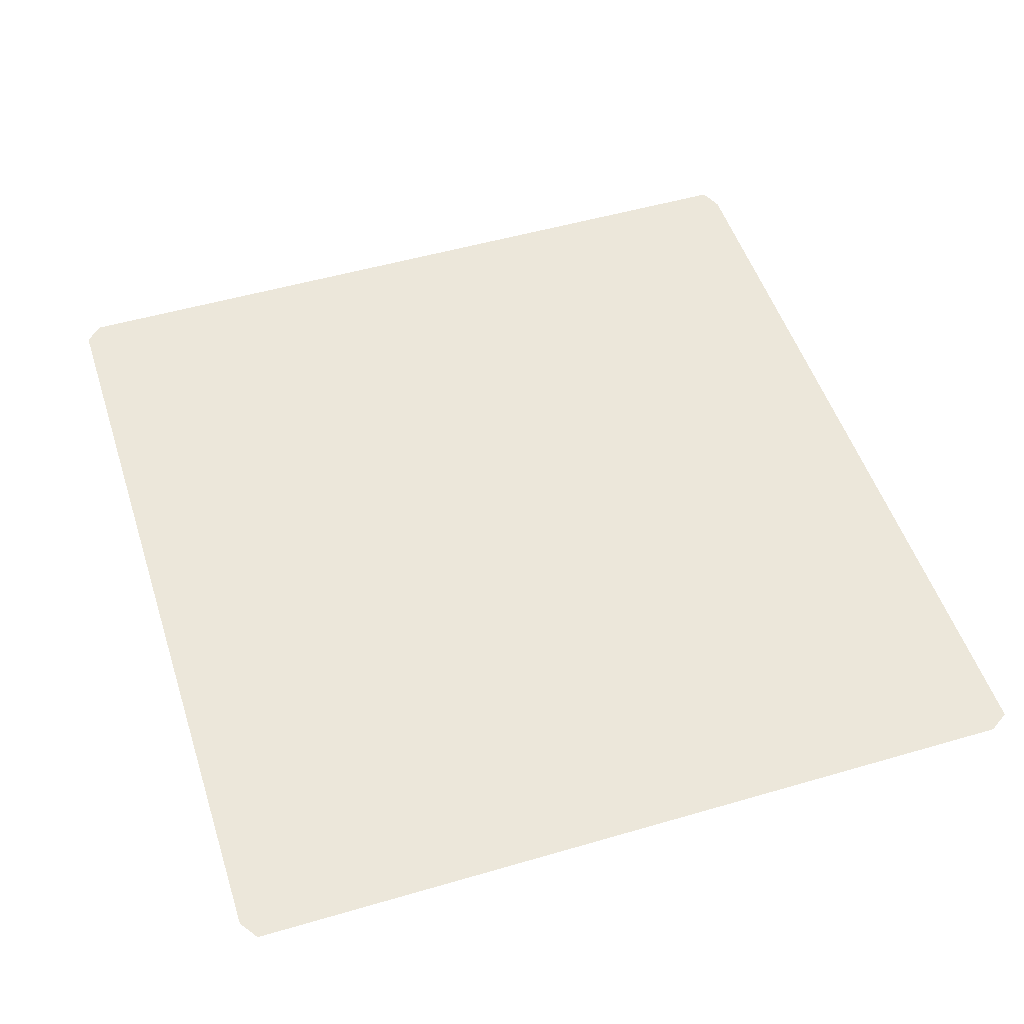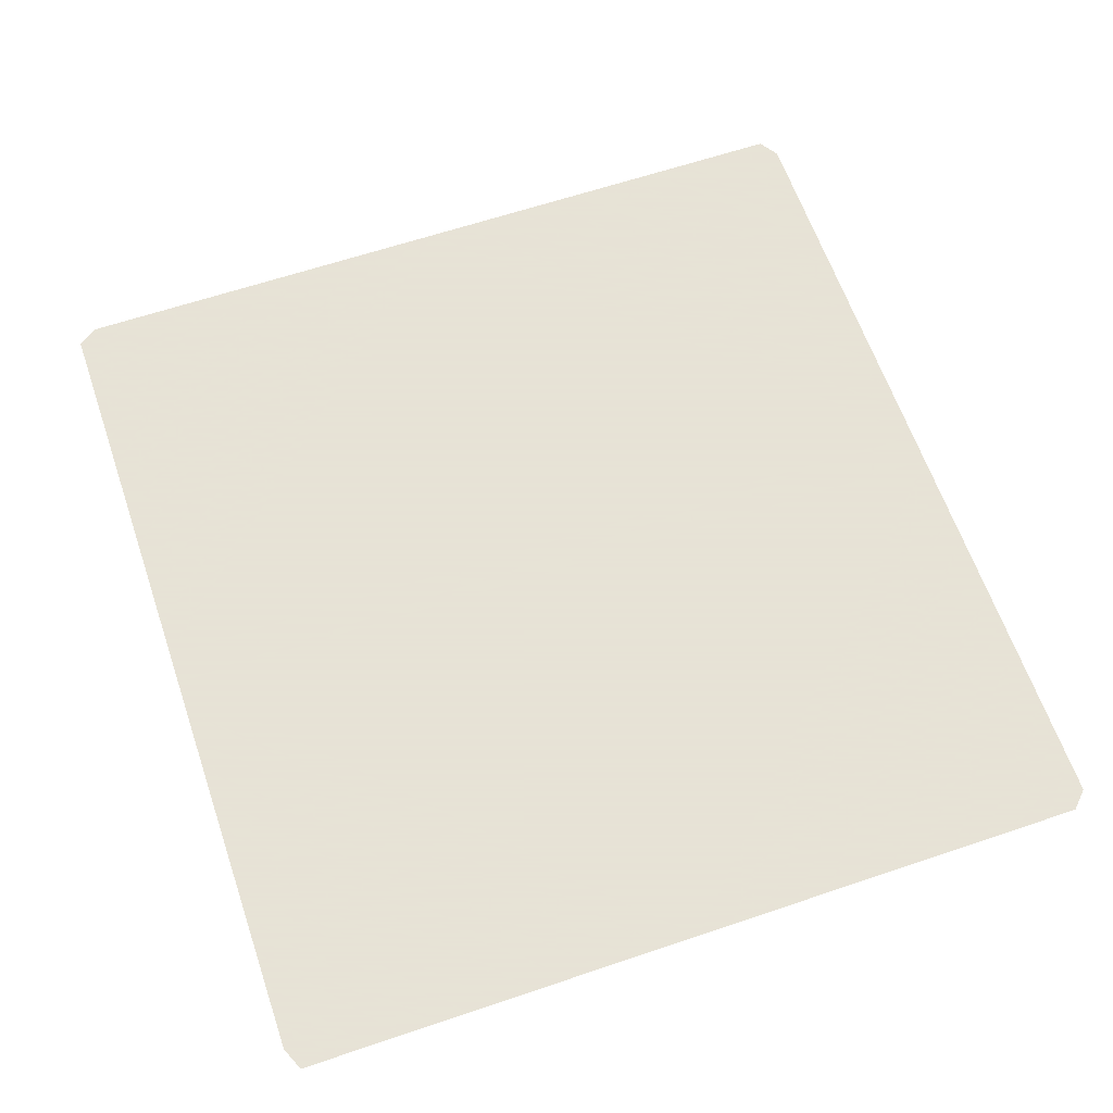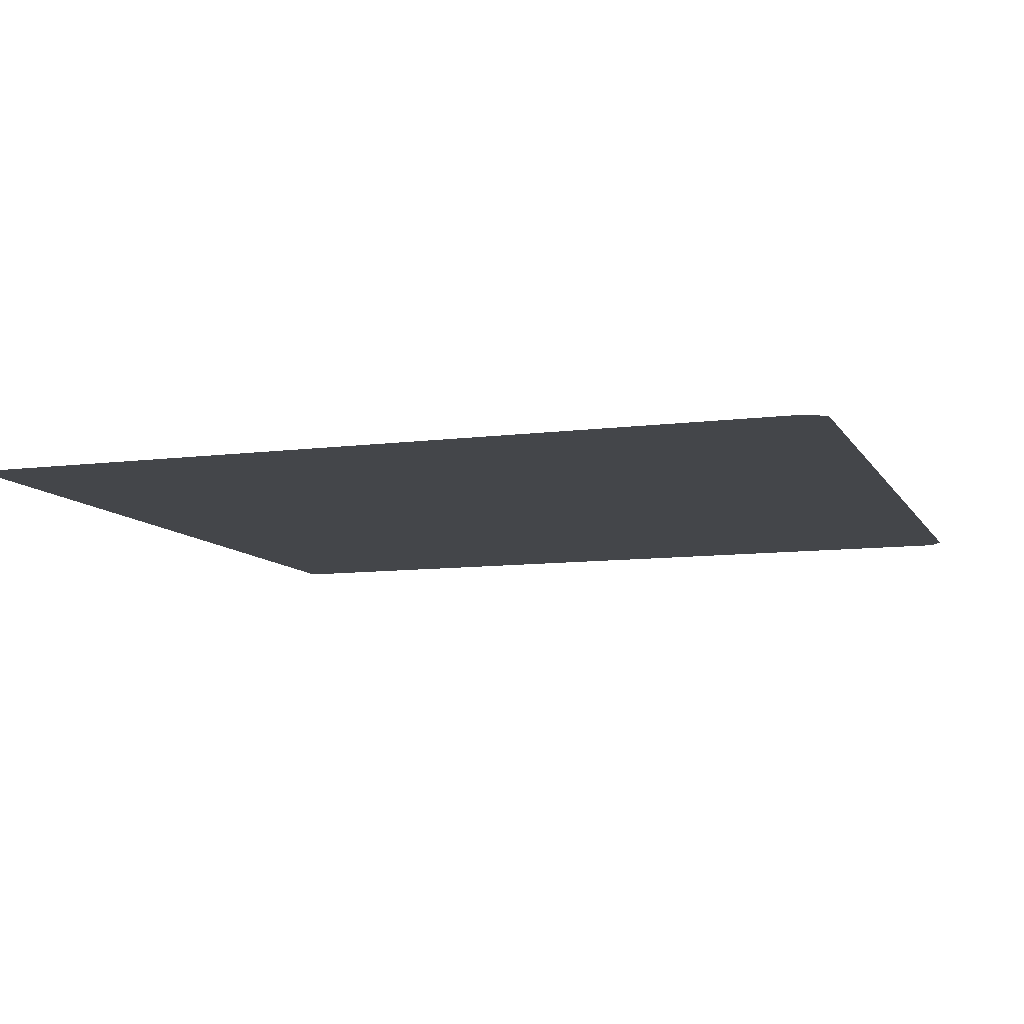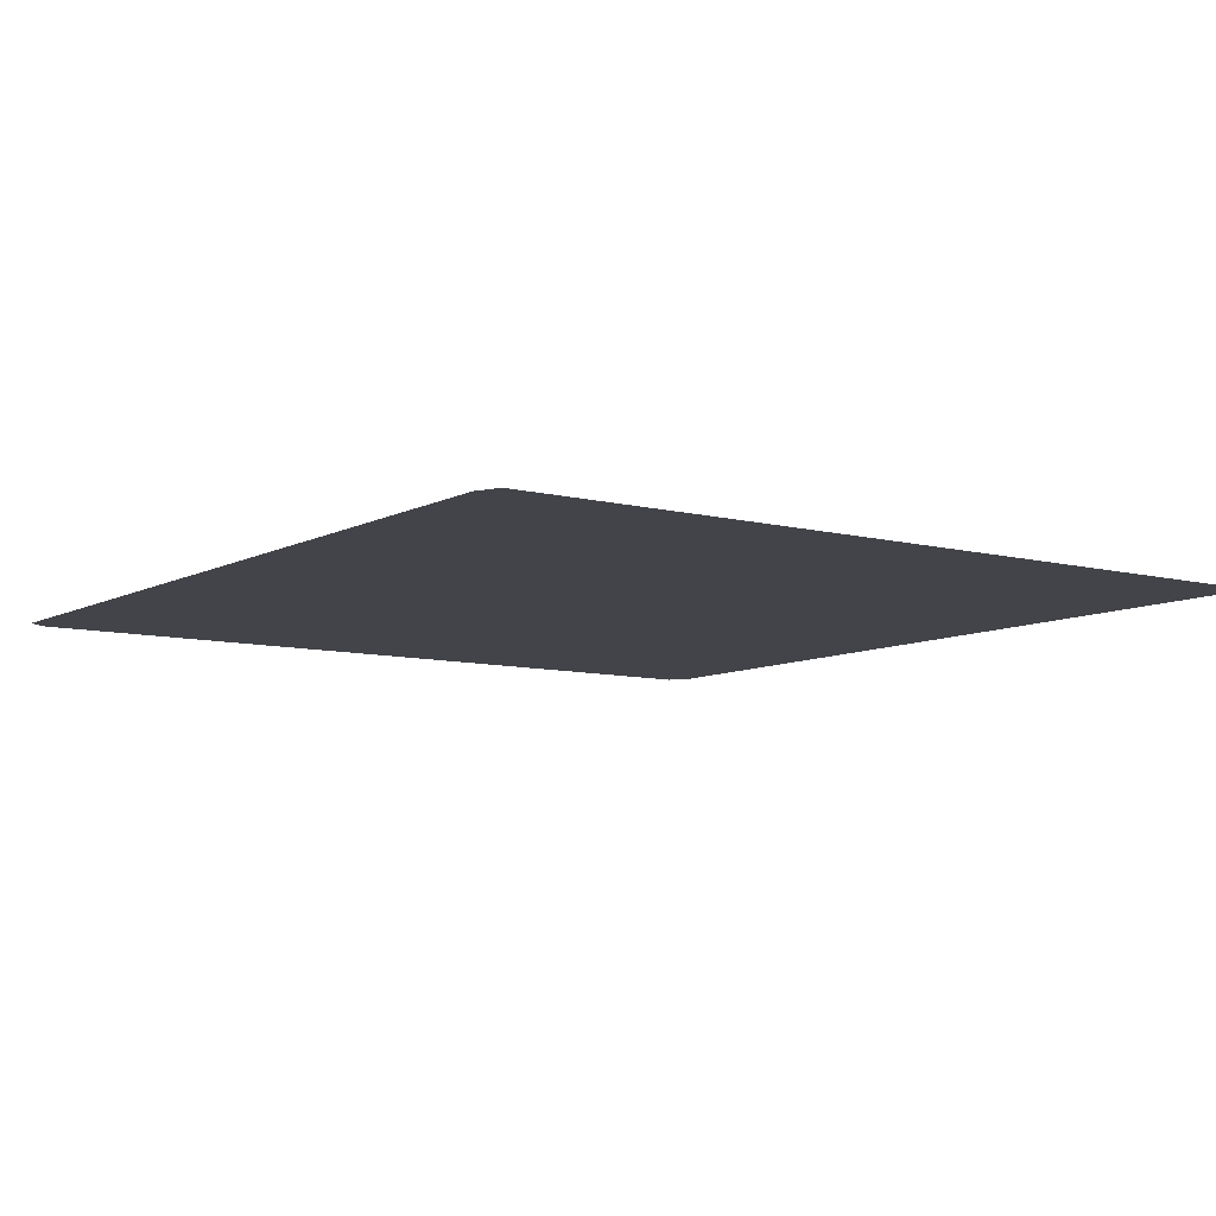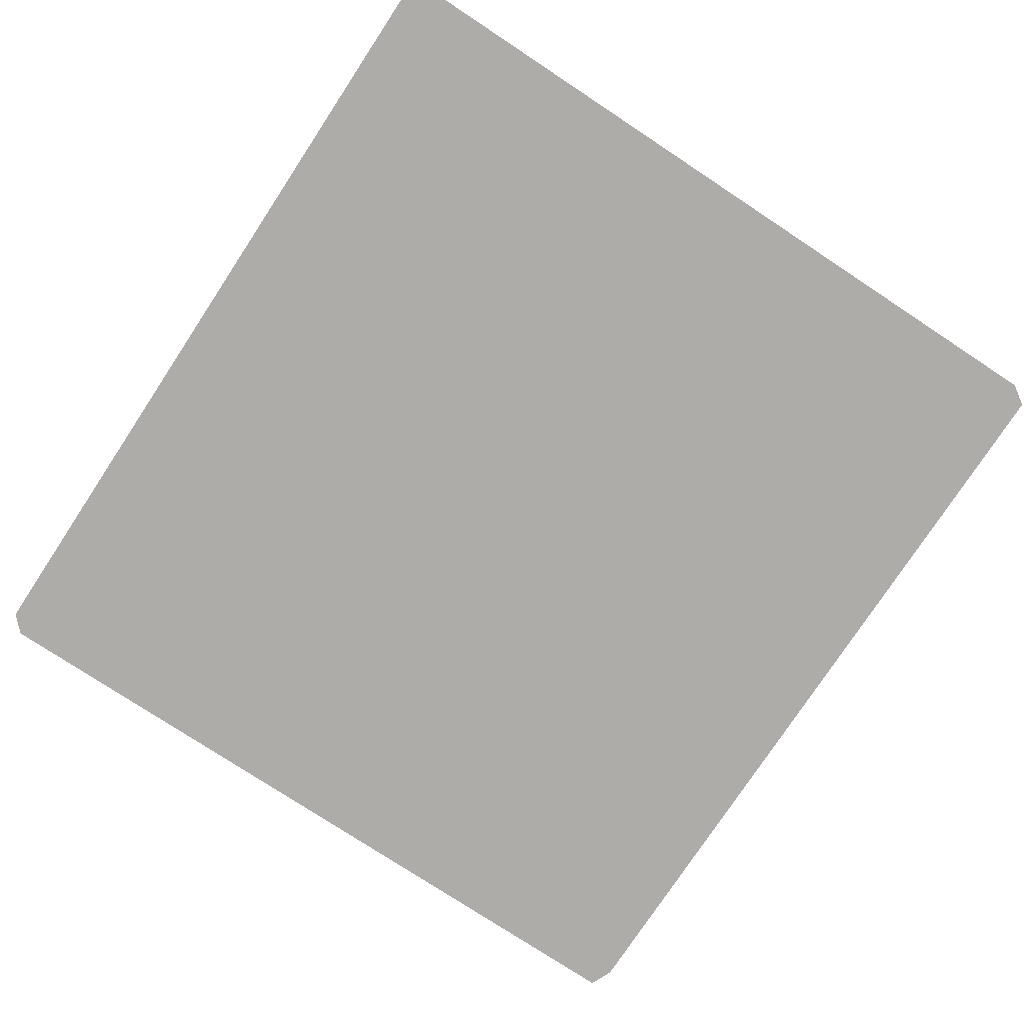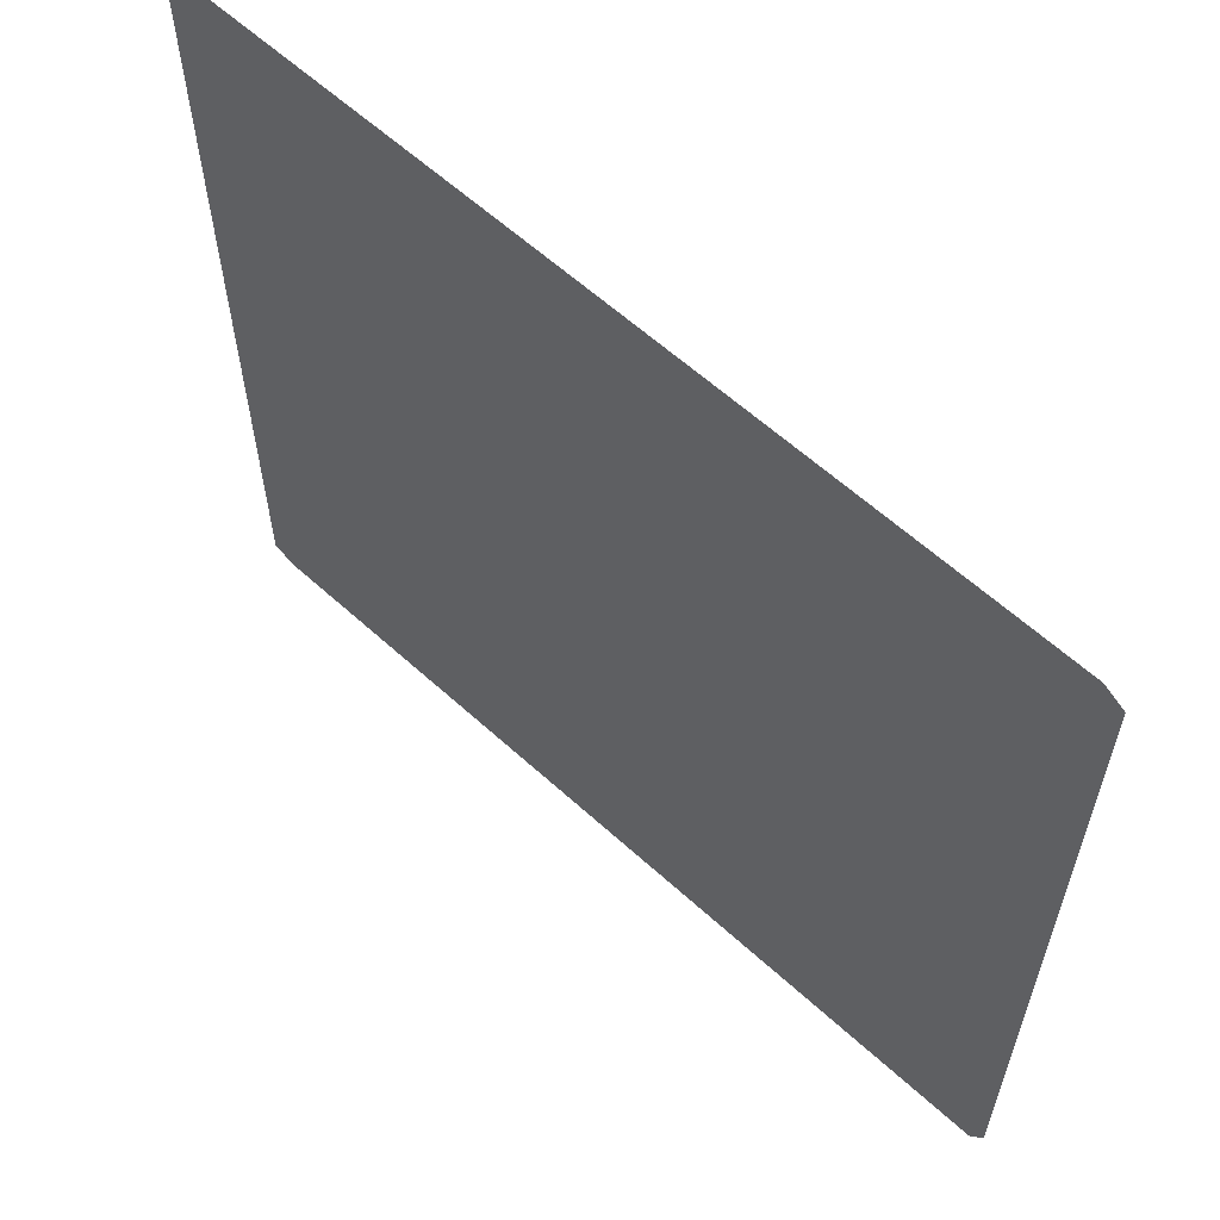
<metadata>
{"format":"obj","ext":"obj","renderer":"f3d","projection":"perspective","resolution":1024,"background":"white","views":[{"elev":50.9,"azim":-107.7,"up":"+Z"},{"elev":62.8,"azim":71.1,"up":"+Z"},{"elev":-9.5,"azim":-161.2,"up":"+Z"},{"elev":-8.5,"azim":54.6,"up":"+Z"},{"elev":-77.0,"azim":-123.4,"up":"+Z"},{"elev":60.8,"azim":-137.1,"up":"+Y"}]}
</metadata>
<code>
v 0 0.4751 0
v 0 0.5134 0
v 0 0.5517 0
v 0 0.59 0
v 0 0.6283 0
v 0 0.6667 0
v 0 0.705 0
v 0 0.7433 0
v 0 0.7816 0
v 0 0.8199 0
v 0 0.8582 0
v 0 0.8965 0
v 0 0.9349 0
v 0.02299 0.9502 0
v 0.0613 0.9502 0
v 0.09962 0.9502 0
v 0.1379 0.9502 0
v 0.1762 0.9502 0
v 0.2146 0.9502 0
v 0.2529 0.9502 0
v 0.2912 0.9502 0
v 0.3295 0.9502 0
v 0.3678 0.9502 0
v 0.4061 0.9502 0
v 0.4444 0.9502 0
v 0.4828 0.9502 0
v 0.5211 0.9502 0
v 0.5594 0.9502 0
v 0.5977 0.9502 0
v 0.636 0.9502 0
v 0.6743 0.9502 0
v 0.7126 0.9502 0
v 0.751 0.9502 0
v 0.7893 0.9502 0
v 0.8276 0.9502 0
v 0.8659 0.9502 0
v 0.9042 0.9502 0
v 0.9425 0.9502 0
v 0.9808 0.9502 0
v 1 0.931 0
v 1 0.8927 0
v 1 0.8544 0
v 1 0.8161 0
v 1 0.7778 0
v 1 0.7395 0
v 1 0.7012 0
v 1 0.6628 0
v 1 0.6245 0
v 1 0.5862 0
v 1 0.5479 0
v 1 0.5096 0
v 1 0.4713 0
v 1 0.433 0
v 1 0.3946 0
v 1 0.3563 0
v 1 0.318 0
v 1 0.2797 0
v 1 0.2414 0
v 1 0.2031 0
v 1 0.1648 0
v 1 0.1264 0
v 1 0.08812 0
v 1 0.04981 0
v 1 0.01149 0
v 0.9732 0 0
v 0.9349 0 0
v 0.8965 0 0
v 0.8582 0 0
v 0.8199 0 0
v 0.7816 0 0
v 0.7433 0 0
v 0.705 0 0
v 0.6667 0 0
v 0.6283 0 0
v 0.59 0 0
v 0.5517 0 0
v 0.5134 0 0
v 0.4751 0 0
v 0.4368 0 0
v 0.3985 0 0
v 0.3602 0 0
v 0.3218 0 0
v 0.2835 0 0
v 0.2452 0 0
v 0.2069 0 0
v 0.1686 0 0
v 0.1303 0 0
v 0.09195 0 0
v 0.05364 0 0
v 0.01533 0 0
v 0 0.02299 0
v 0 0.0613 0
v 0 0.09962 0
v 0 0.1379 0
v 0 0.1762 0
v 0 0.2146 0
v 0 0.2529 0
v 0 0.2912 0
v 0 0.3295 0
v 0 0.3678 0
v 0 0.4061 0
v 0 0.4444 0
f 12 14 13
f 2 24 3
f 7 19 8
f 9 17 10
f 3 24 23
f 1 25 2
f 2 25 24
f 79 101 80
f 80 101 100
f 52 77 76
f 54 75 74
f 54 74 55
f 55 74 73
f 63 65 64
f 12 15 14
f 9 18 17
f 8 18 9
f 8 19 18
f 3 23 4
f 5 21 6
f 27 77 52
f 83 97 84
f 85 95 86
f 86 95 94
f 1 26 25
f 1 78 26
f 26 78 77
f 26 77 27
f 79 102 101
f 78 102 79
f 1 102 78
f 80 100 81
f 81 99 82
f 81 100 99
f 53 76 75
f 53 75 54
f 52 76 53
f 55 73 56
f 60 68 61
f 61 68 67
f 11 15 12
f 5 22 21
f 4 22 5
f 4 23 22
f 6 20 7
f 6 21 20
f 7 20 19
f 86 94 87
f 85 96 95
f 84 96 85
f 84 97 96
f 82 98 83
f 82 99 98
f 83 98 97
f 56 73 72
f 60 69 68
f 61 67 62
f 11 16 15
f 10 16 11
f 10 17 16
f 88 93 92
f 87 93 88
f 87 94 93
f 89 92 91
f 89 91 90
f 88 92 89
f 56 72 57
f 57 72 71
f 57 71 58
f 59 69 60
f 62 66 63
f 62 67 66
f 63 66 65
f 59 70 69
f 58 70 59
f 58 71 70
f 30 50 49
f 29 50 30
f 33 45 34
f 33 46 45
f 30 48 31
f 30 49 48
f 32 48 47
f 31 48 32
f 32 47 46
f 32 46 33
f 27 51 28
f 27 52 51
f 29 51 50
f 28 51 29
f 34 45 44
f 34 44 35
f 36 44 43
f 35 44 36
f 36 42 37
f 36 43 42
f 38 41 40
f 38 40 39
f 38 42 41
f 37 42 38

</code>
